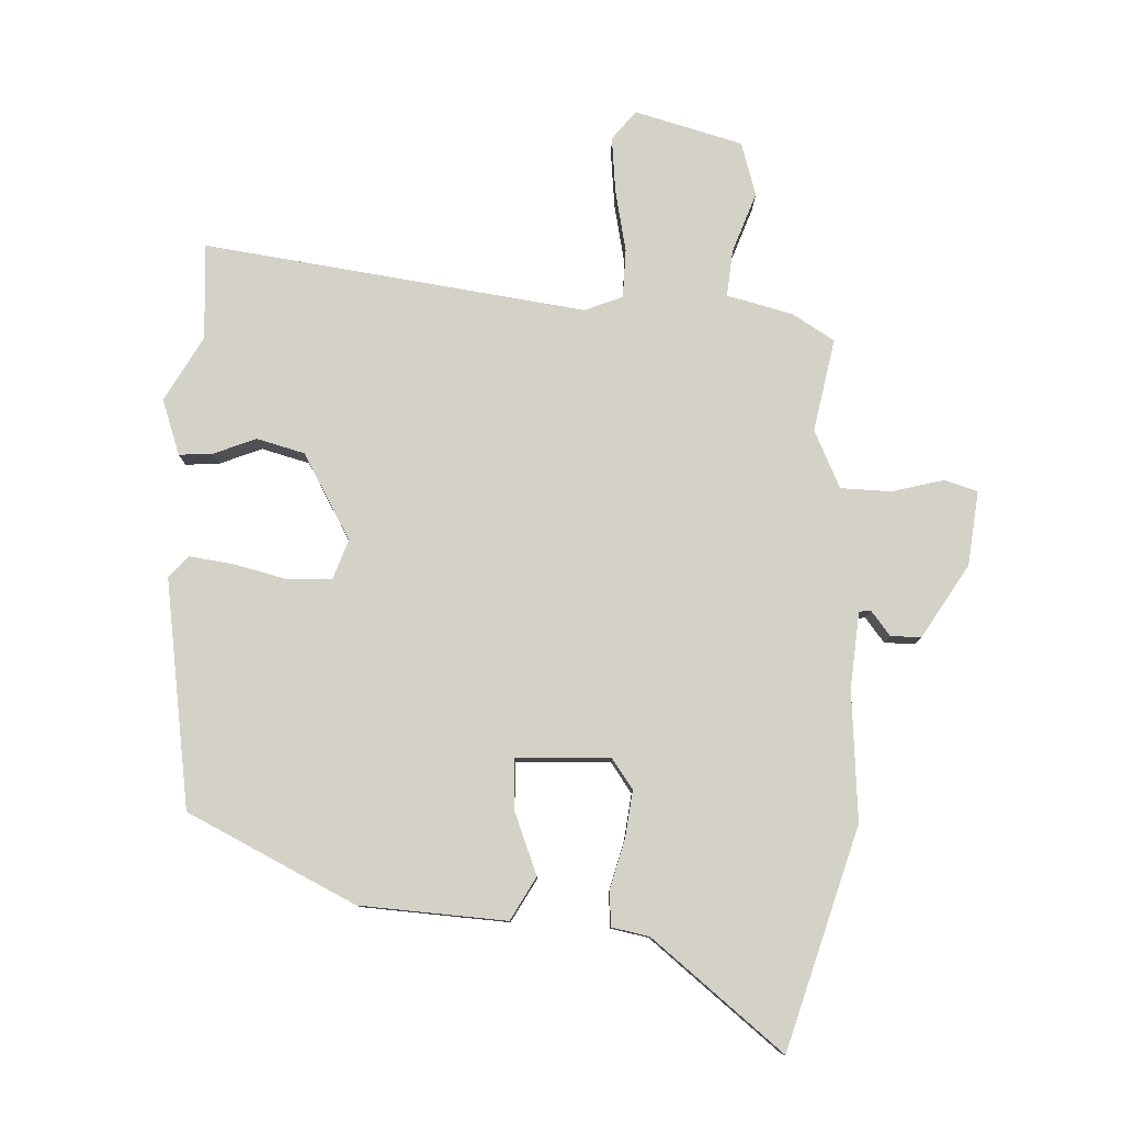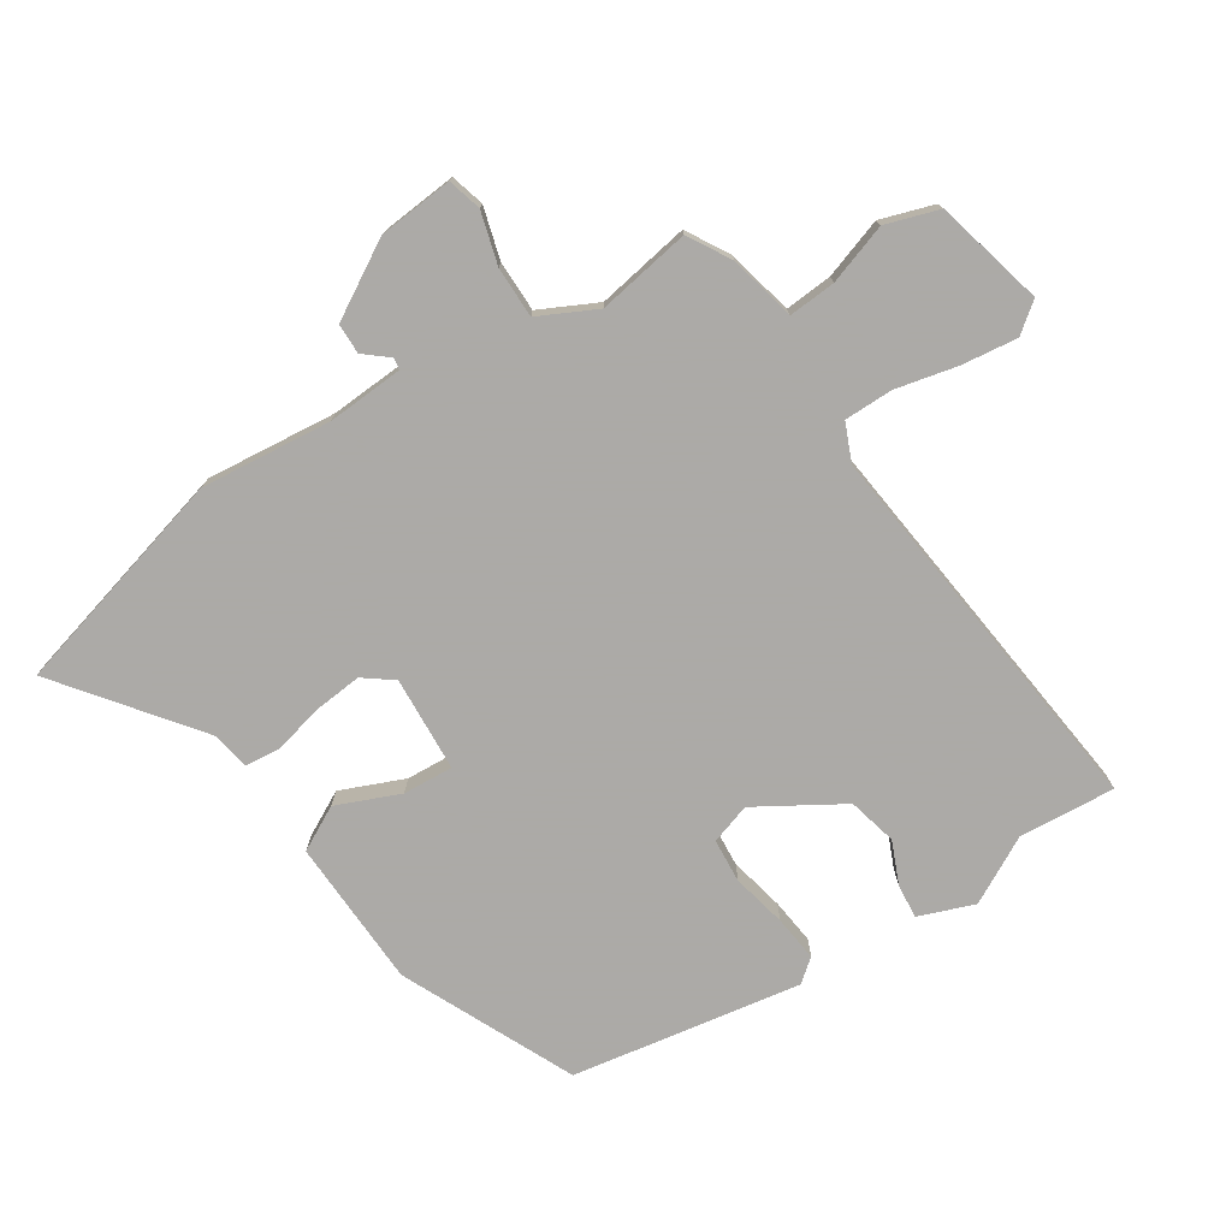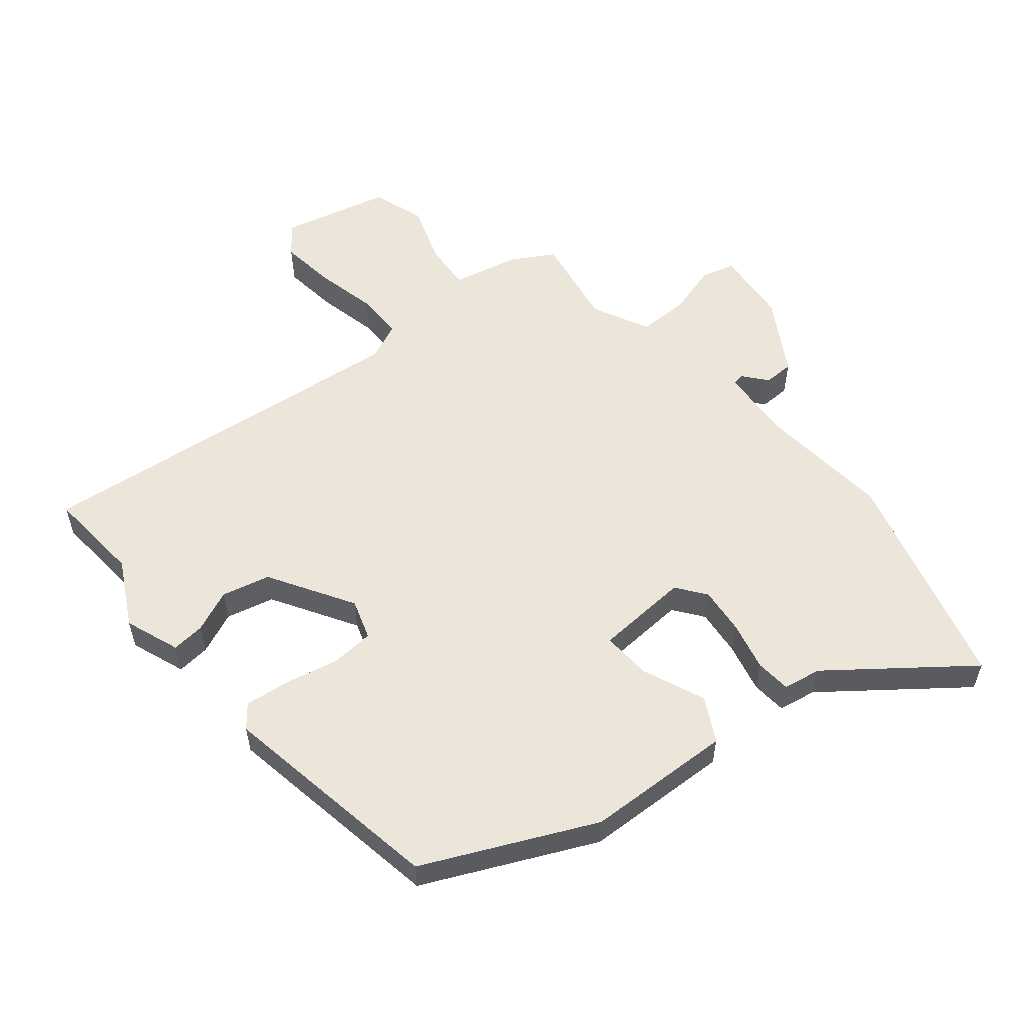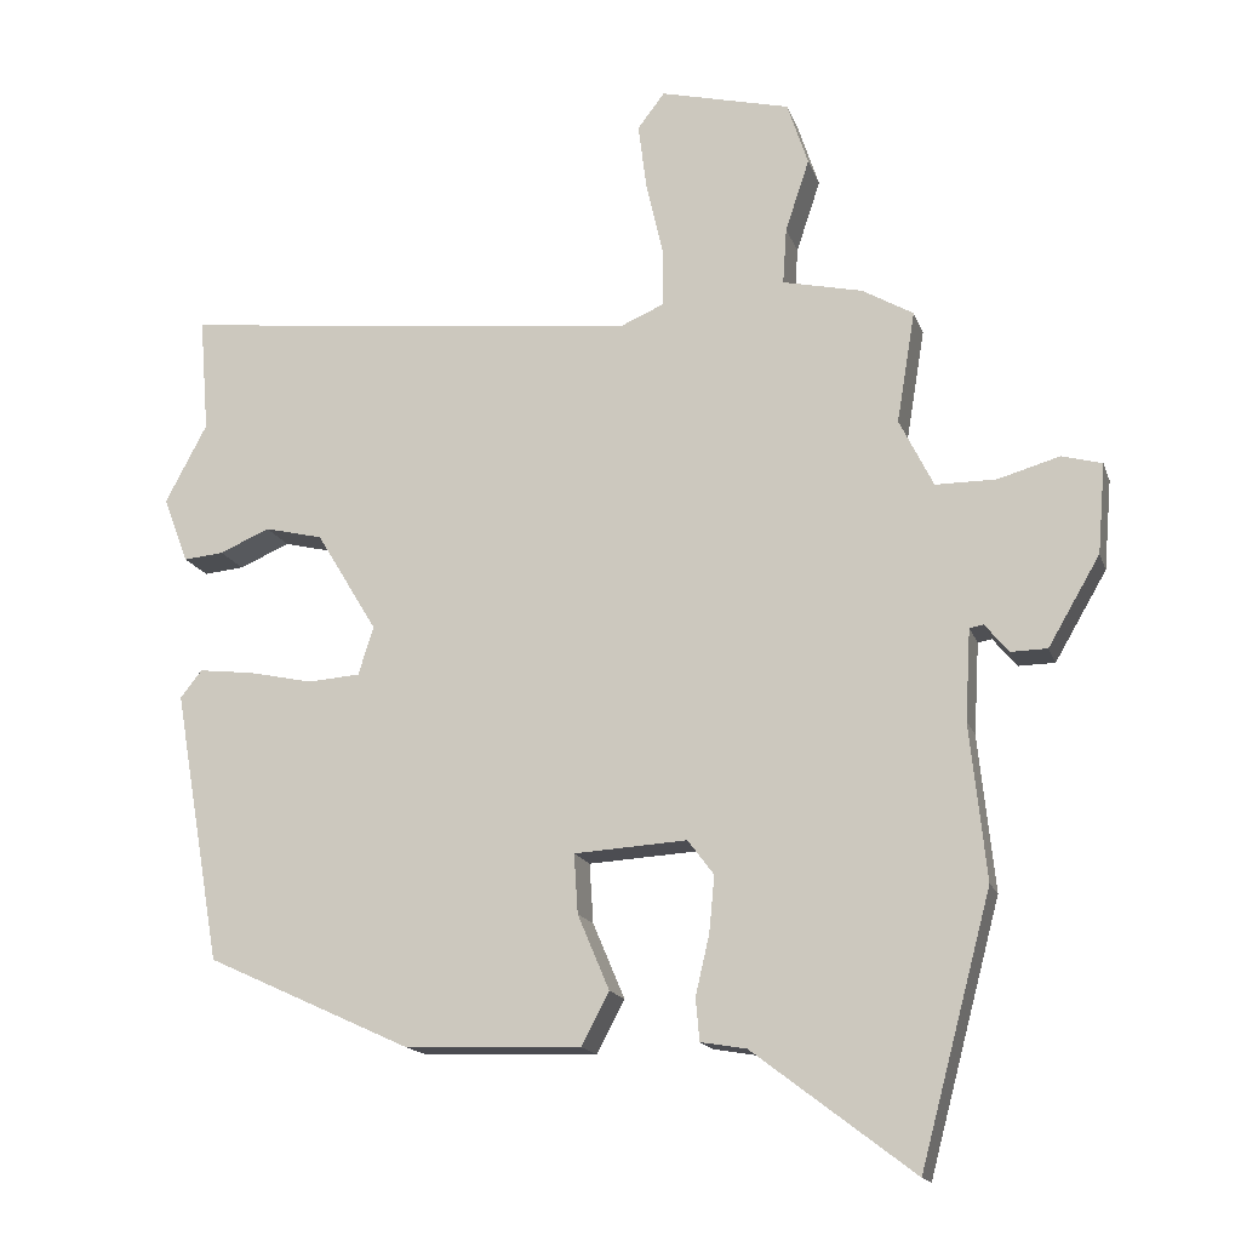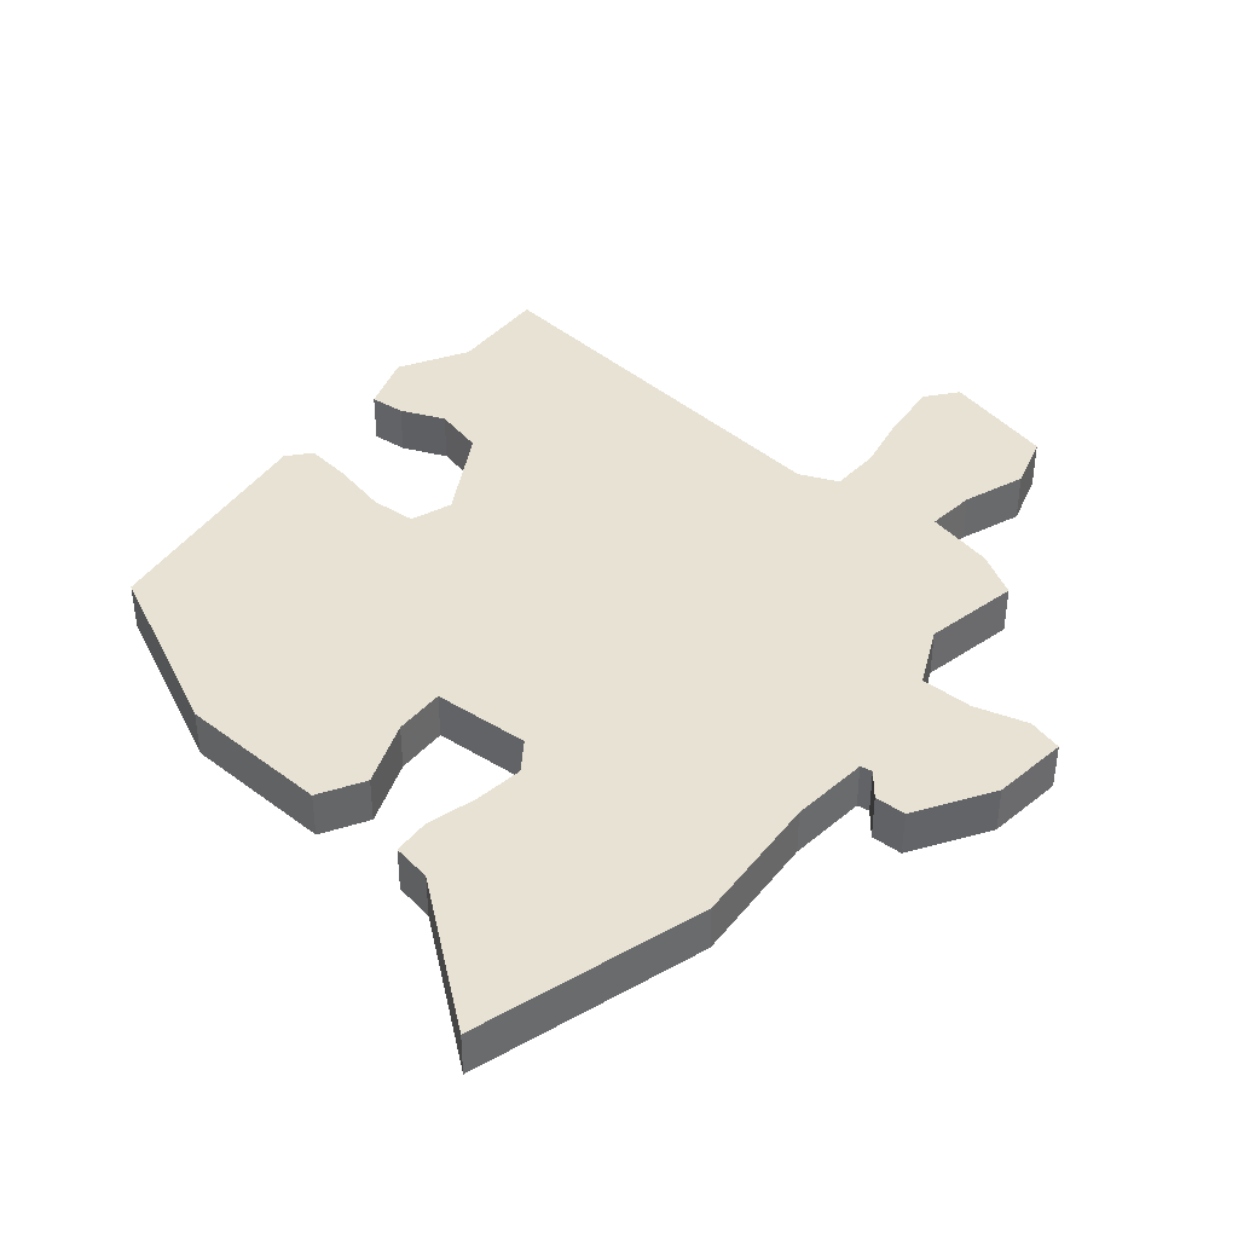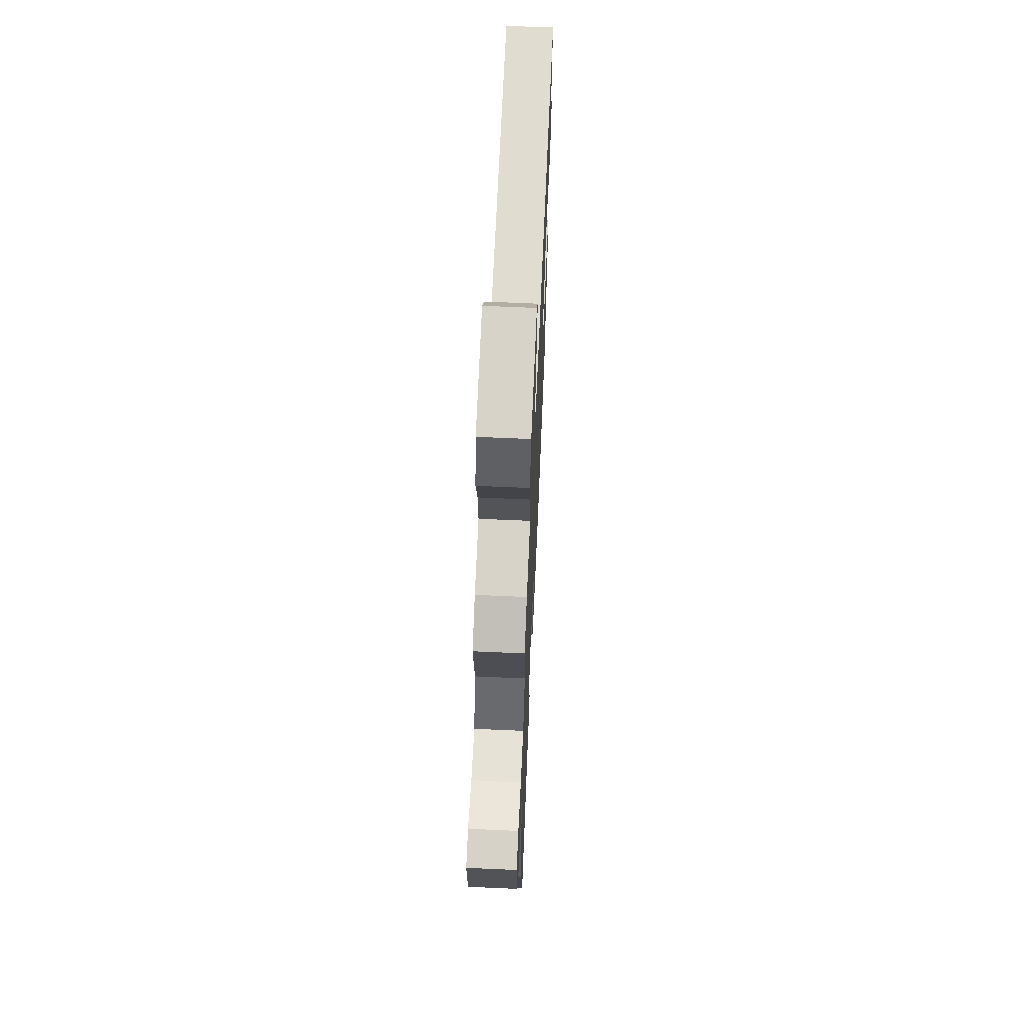
<metadata>
{"format":"obj","ext":"obj","renderer":"f3d","projection":"perspective","resolution":1024,"background":"white","views":[{"elev":79.8,"azim":-176.2,"up":"+Y"},{"elev":-76.0,"azim":-56.9,"up":"+Y"},{"elev":56.2,"azim":140.7,"up":"+Y"},{"elev":-15.8,"azim":-164.5,"up":"+Z"},{"elev":39.9,"azim":-139.3,"up":"+Y"},{"elev":63.2,"azim":-87.4,"up":"+Z"}]}
</metadata>
<code>
v 0.502 0.07 0.524
v 0.49 0.07 0.376
v 0.544 0.07 0.274
v 0.512 0.07 0.189
v 0.46 0.07 0.194
v 0.395 0.07 0.222
v 0.32 0.07 0.204
v 0.241 0.07 0.074
v 0.261 0.07 0.012
v 0.328 0.07 0.007
v 0.412 0.07 0.025
v 0.482 0.07 0.033
v 0.51 0.07 -0.002
v 0.449 0.07 -0.353
v 0.185 0.07 -0.474
v -0.043 0.07 -0.482
v -0.079 0.07 -0.414
v -0.038 0.07 -0.317
v -0.033 0.07 -0.24
v -0.179 0.07 -0.231
v -0.213 0.07 -0.276
v -0.206 0.07 -0.349
v -0.188 0.07 -0.426
v -0.193 0.07 -0.481
v -0.252 0.07 -0.491
v -0.46 0.07 -0.649
v -0.552 0.07 -0.304
v -0.531 0.07 -0.103
v -0.538 0.07 0.015
v -0.556 0.07 0.018
v -0.587 0.07 -0.019
v -0.634 0.07 -0.018
v -0.701 0.07 0.097
v -0.711 0.07 0.213
v -0.659 0.07 0.227
v -0.579 0.07 0.204
v -0.501 0.07 0.204
v -0.457 0.07 0.292
v -0.481 0.07 0.436
v -0.415 0.07 0.474
v -0.312 0.07 0.497
v -0.317 0.07 0.57
v -0.348 0.07 0.663
v -0.321 0.07 0.745
v -0.153 0.07 0.786
v -0.118 0.07 0.74
v -0.129 0.07 0.654
v -0.151 0.07 0.559
v -0.151 0.07 0.484
v -0.093 0.07 0.459
v 0.502 0 0.524
v 0.49 0 0.376
v 0.544 0 0.274
v 0.512 0 0.189
v 0.46 0 0.194
v 0.395 0 0.222
v 0.32 0 0.204
v 0.241 0 0.074
v 0.261 0 0.012
v 0.328 0 0.007
v 0.412 0 0.025
v 0.482 0 0.033
v 0.51 0 -0.002
v 0.449 0 -0.353
v 0.185 0 -0.474
v -0.043 0 -0.482
v -0.079 0 -0.414
v -0.038 0 -0.317
v -0.033 0 -0.24
v -0.179 0 -0.231
v -0.213 0 -0.276
v -0.206 0 -0.349
v -0.188 0 -0.426
v -0.193 0 -0.481
v -0.252 0 -0.491
v -0.46 0 -0.649
v -0.552 0 -0.304
v -0.531 0 -0.103
v -0.538 0 0.015
v -0.556 0 0.018
v -0.587 0 -0.019
v -0.634 0 -0.018
v -0.701 0 0.097
v -0.711 0 0.213
v -0.659 0 0.227
v -0.579 0 0.204
v -0.501 0 0.204
v -0.457 0 0.292
v -0.481 0 0.436
v -0.415 0 0.474
v -0.312 0 0.497
v -0.317 0 0.57
v -0.348 0 0.663
v -0.321 0 0.745
v -0.153 0 0.786
v -0.118 0 0.74
v -0.129 0 0.654
v -0.151 0 0.559
v -0.151 0 0.484
v -0.093 0 0.459
f 46 47 48
f 45 46 48
f 44 45 48
f 43 44 48
f 42 43 48
f 41 42 48 49
f 41 49 50
f 40 41 50
f 39 40 50
f 38 39 50
f 34 35 36
f 33 34 36
f 32 33 36
f 31 32 36
f 30 31 36
f 29 30 36 37
f 50 1 2
f 38 50 2
f 37 38 2
f 29 37 2
f 28 29 2
f 22 23 24 25
f 26 27 28
f 25 26 28
f 22 25 28
f 21 22 28
f 16 17 18
f 15 16 18
f 14 15 18
f 13 14 18
f 12 13 18
f 11 12 18
f 10 11 18
f 9 10 18 19
f 8 9 19 20
f 4 5 6
f 3 4 6
f 2 3 6
f 2 6 7
f 28 2 7
f 20 21 28
f 7 8 20 28
f 98 97 96
f 98 96 95
f 98 95 94
f 98 94 93
f 98 93 92
f 99 98 92 91
f 100 99 91
f 100 91 90
f 100 90 89
f 100 89 88
f 86 85 84
f 86 84 83
f 86 83 82
f 86 82 81
f 86 81 80
f 87 86 80 79
f 52 51 100
f 52 100 88
f 52 88 87
f 52 87 79
f 52 79 78
f 75 74 73 72
f 78 77 76
f 78 76 75
f 78 75 72
f 78 72 71
f 68 67 66
f 68 66 65
f 68 65 64
f 68 64 63
f 68 63 62
f 68 62 61
f 68 61 60
f 69 68 60 59
f 70 69 59 58
f 56 55 54
f 56 54 53
f 56 53 52
f 57 56 52
f 57 52 78
f 78 71 70
f 78 70 58 57
f 1 51 52 2
f 2 52 53 3
f 3 53 54 4
f 4 54 55 5
f 5 55 56 6
f 6 56 57 7
f 7 57 58 8
f 8 58 59 9
f 9 59 60 10
f 10 60 61 11
f 11 61 62 12
f 12 62 63 13
f 13 63 64 14
f 14 64 65 15
f 15 65 66 16
f 16 66 67 17
f 17 67 68 18
f 18 68 69 19
f 19 69 70 20
f 20 70 71 21
f 21 71 72 22
f 22 72 73 23
f 23 73 74 24
f 24 74 75 25
f 25 75 76 26
f 26 76 77 27
f 27 77 78 28
f 28 78 79 29
f 29 79 80 30
f 30 80 81 31
f 31 81 82 32
f 32 82 83 33
f 33 83 84 34
f 34 84 85 35
f 35 85 86 36
f 36 86 87 37
f 37 87 88 38
f 38 88 89 39
f 39 89 90 40
f 40 90 91 41
f 41 91 92 42
f 42 92 93 43
f 43 93 94 44
f 44 94 95 45
f 45 95 96 46
f 46 96 97 47
f 47 97 98 48
f 48 98 99 49
f 49 99 100 50
f 50 100 51 1

</code>
